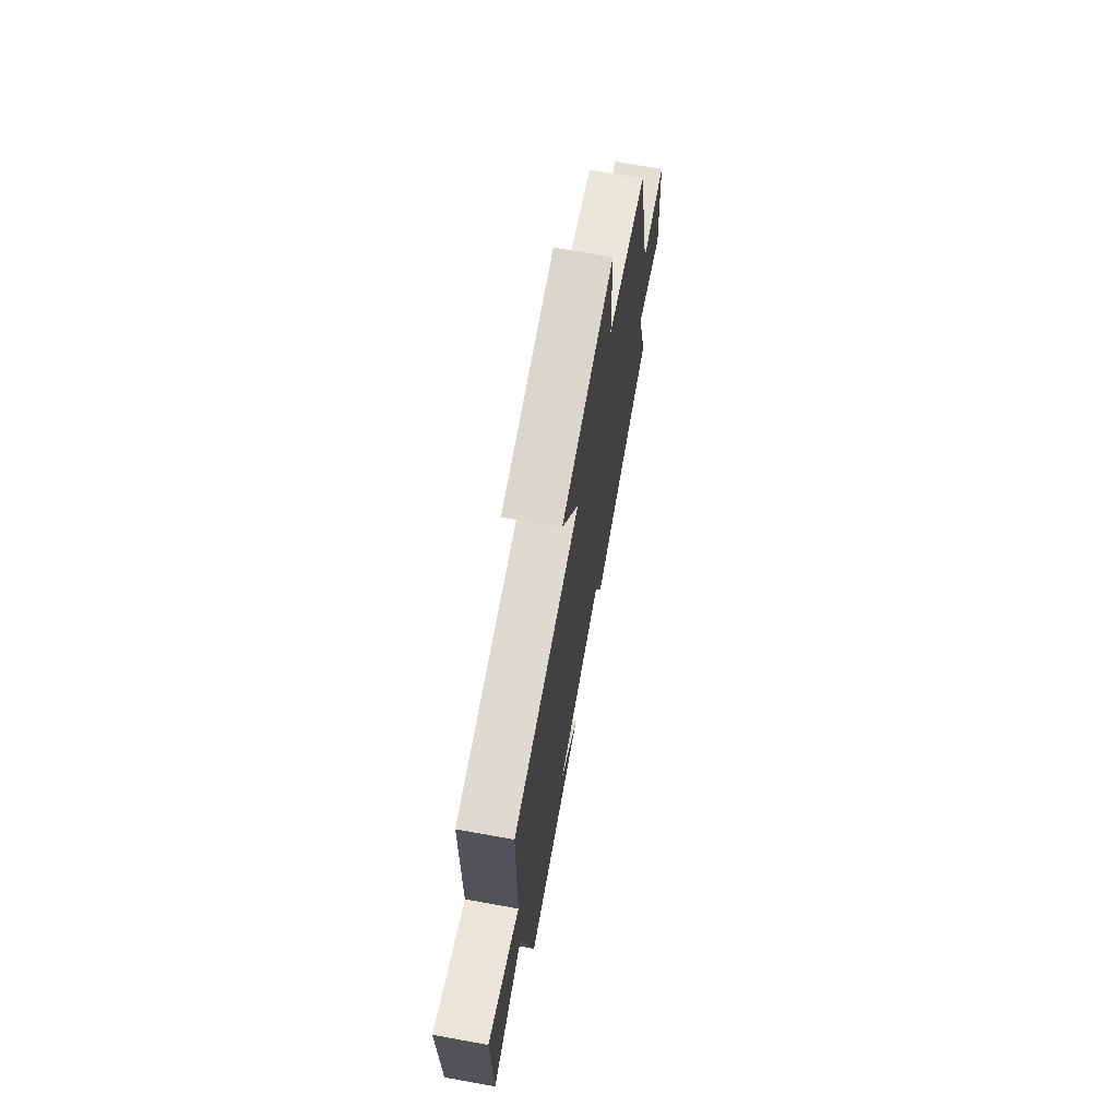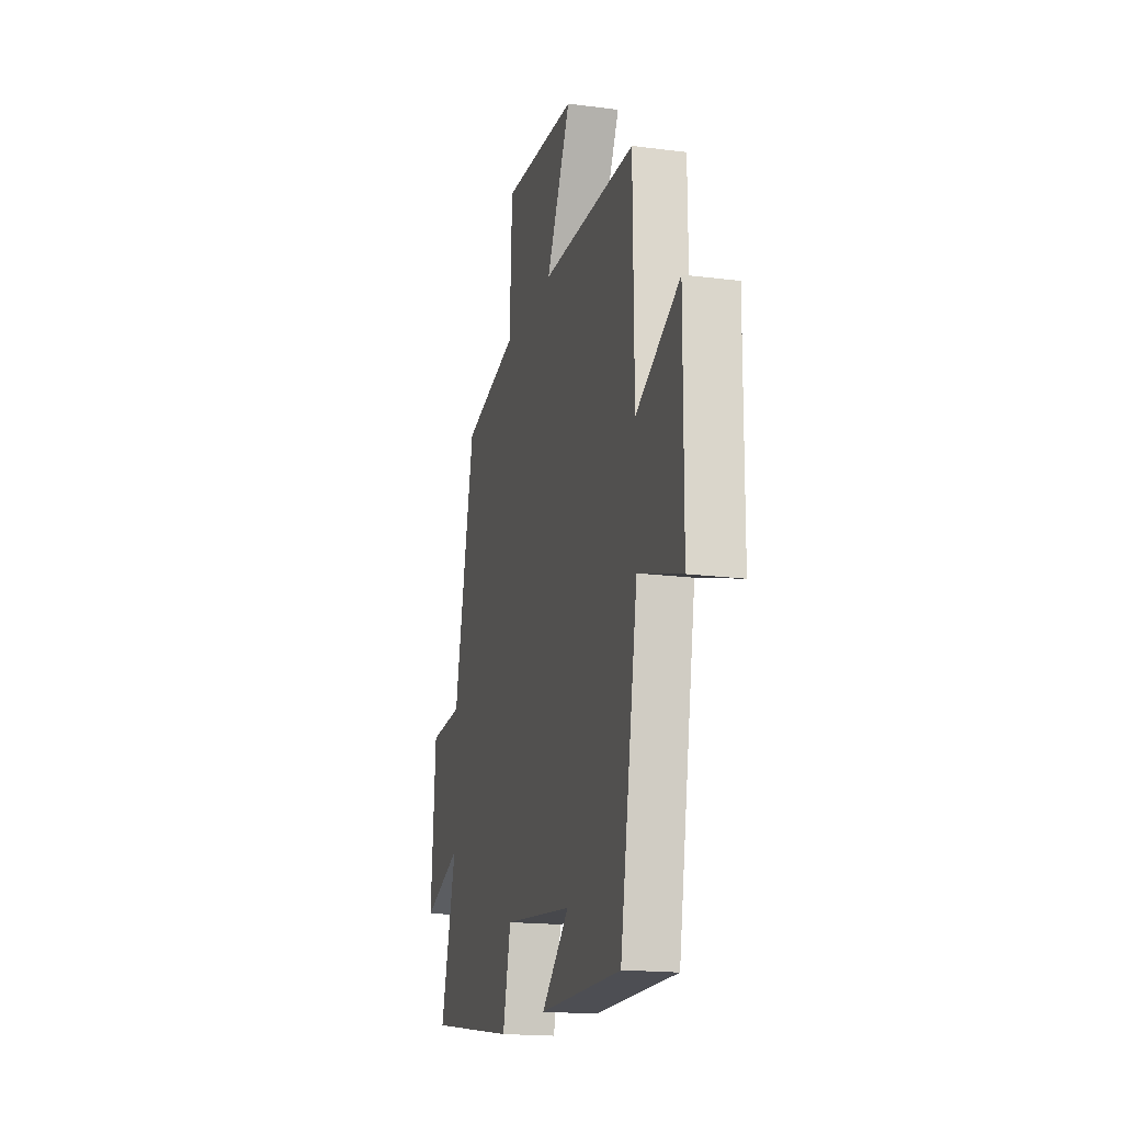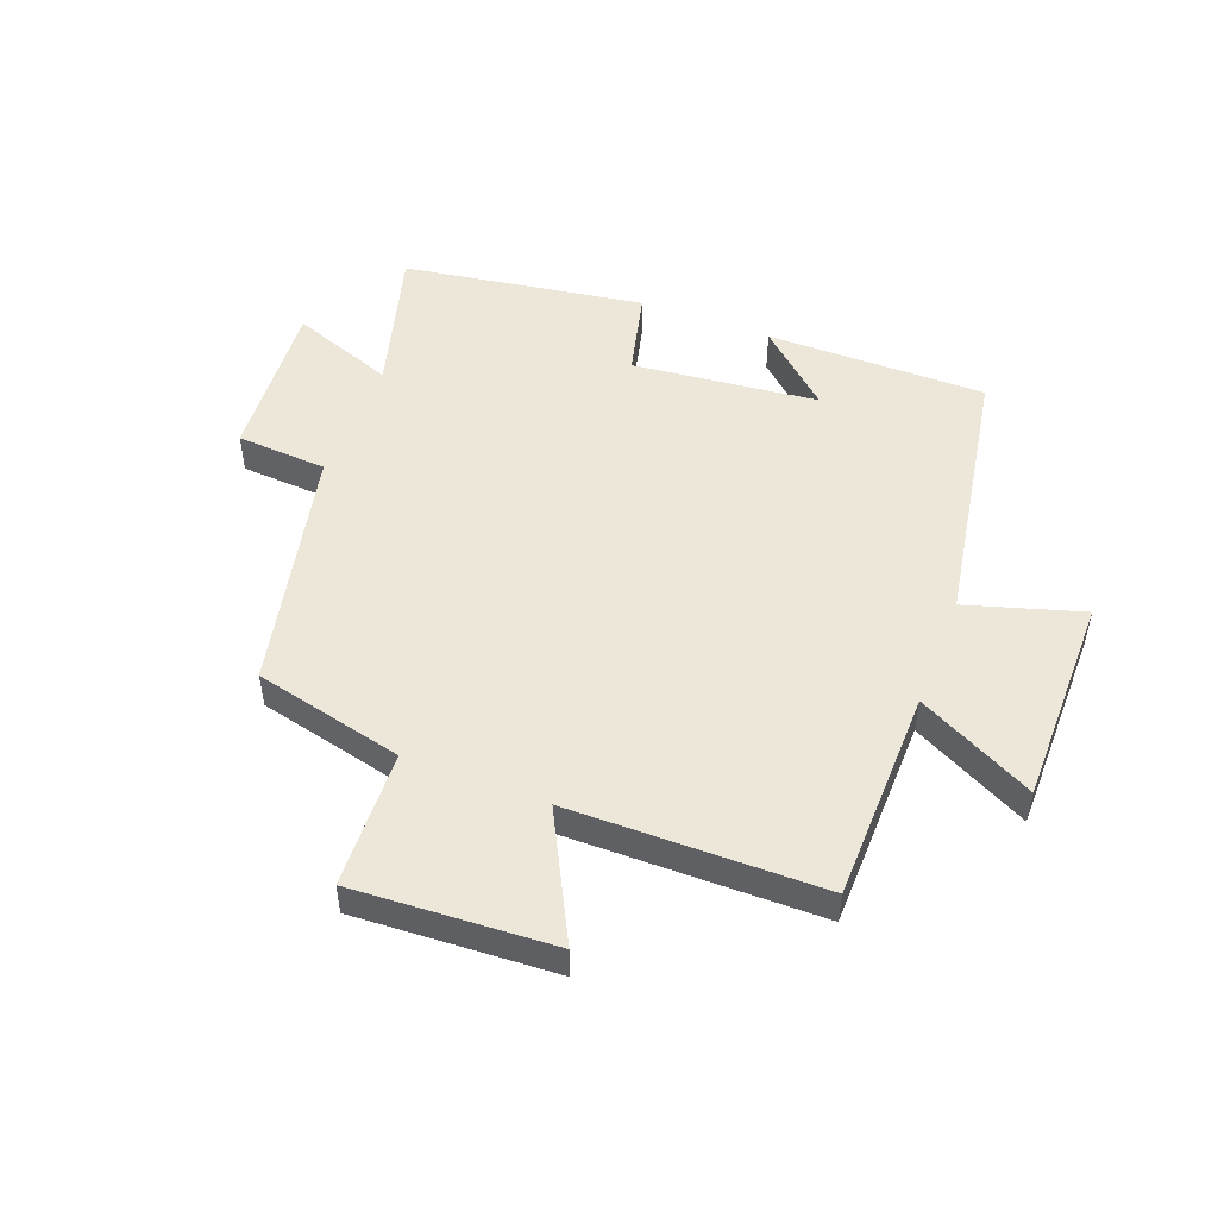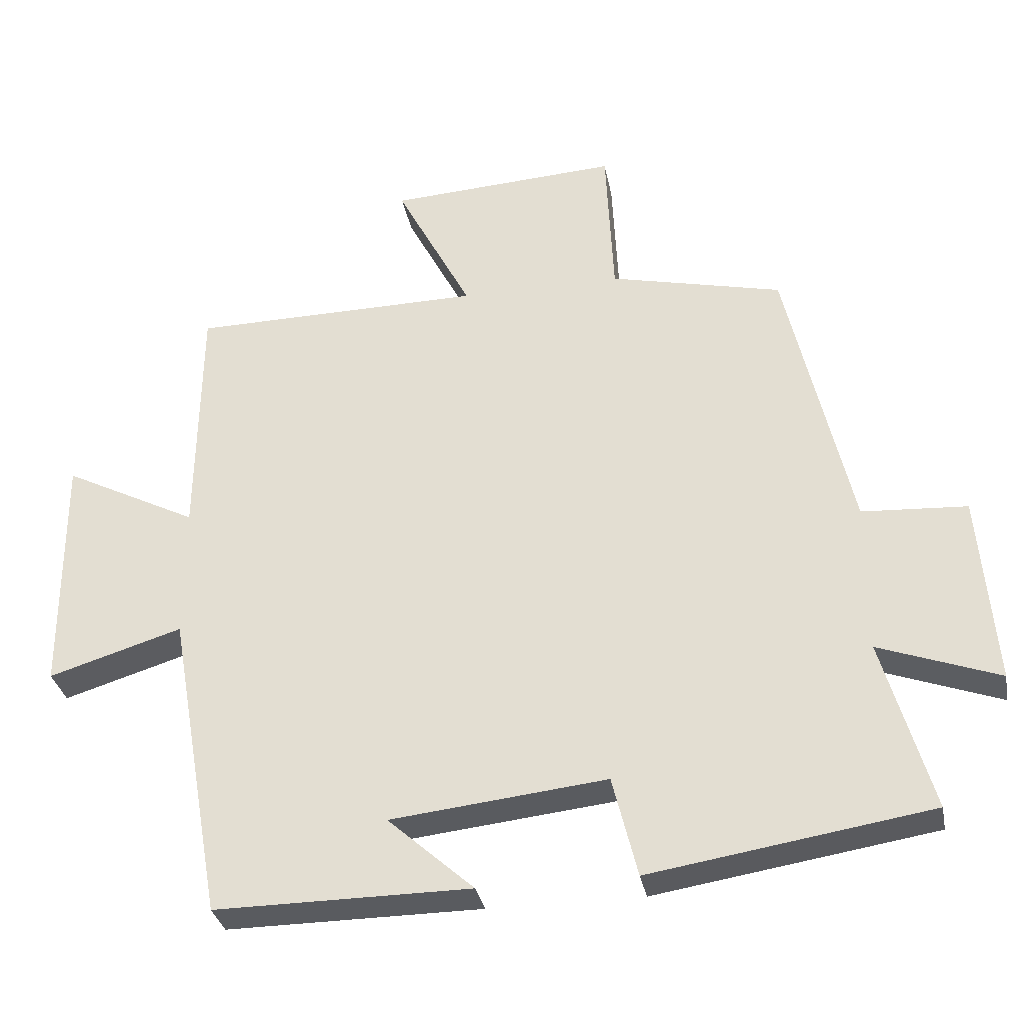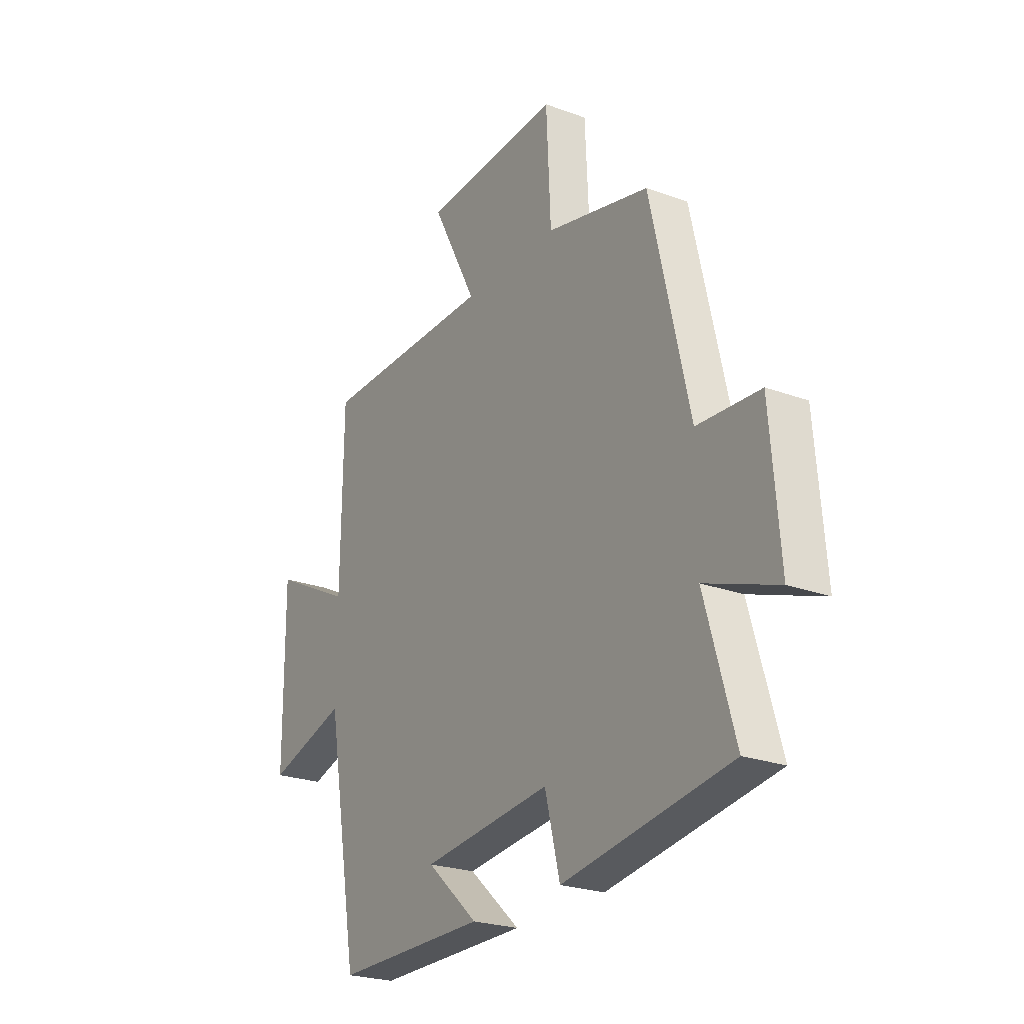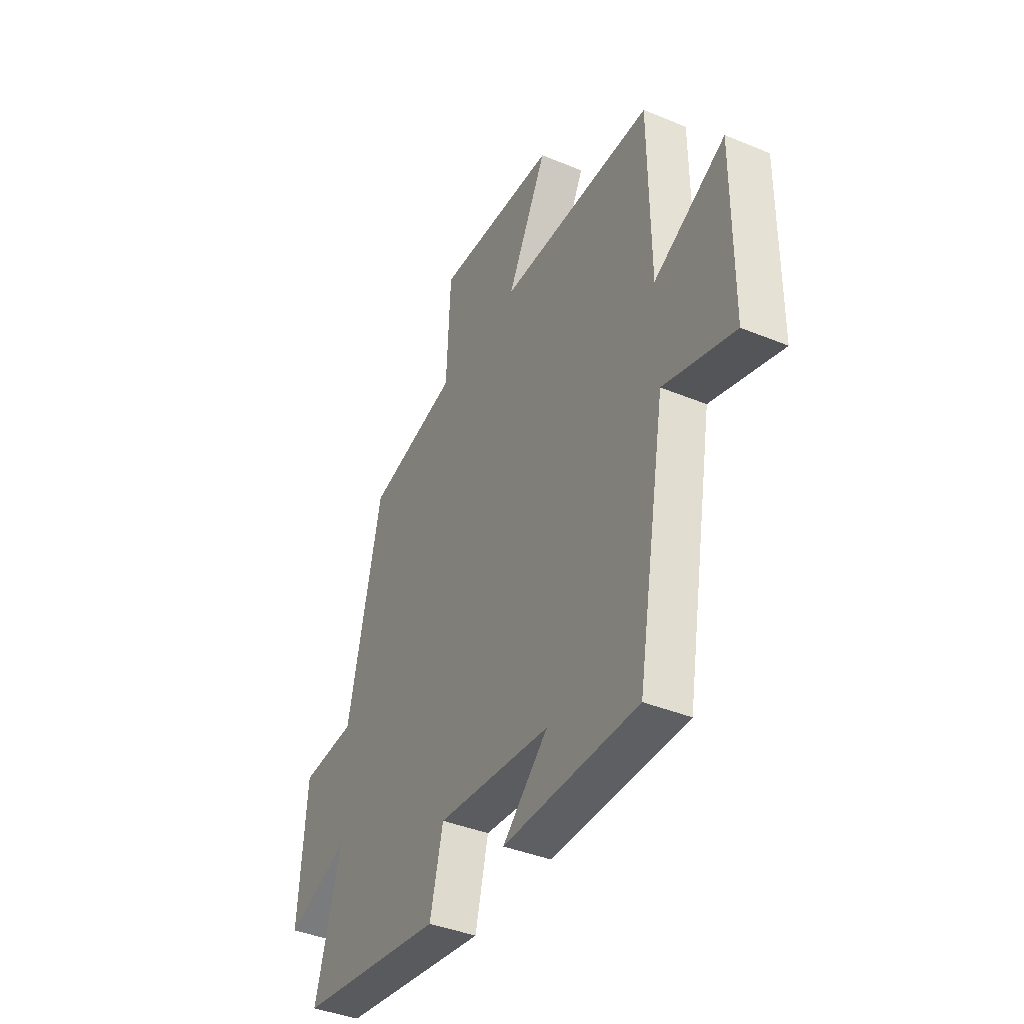
<metadata>
{"format":"obj","ext":"obj","renderer":"f3d","projection":"perspective","resolution":1024,"background":"white","views":[{"elev":70.1,"azim":100.2,"up":"+Z"},{"elev":-17.6,"azim":75.7,"up":"+Z"},{"elev":50.0,"azim":21.2,"up":"+Y"},{"elev":-32.5,"azim":-169.3,"up":"+Z"},{"elev":-24.1,"azim":-121.4,"up":"+Z"},{"elev":-39.9,"azim":62.9,"up":"+Z"}]}
</metadata>
<code>
v -0.571 0.07 -0.436
v -0.5 0.07 -0.188
v -0.673 0.07 -0.251
v -0.651 0.07 0.023
v -0.5 0.07 0.032
v -0.407 0.07 0.442
v -0.158 0.07 0.5
v -0.147 0.07 0.729
v 0.185 0.07 0.709
v 0.076 0.07 0.5
v 0.496 0.07 0.495
v 0.5 0.07 0.14
v 0.694 0.07 0.239
v 0.692 0.07 -0.113
v 0.5 0.07 -0.054
v 0.421 0.07 -0.502
v 0.054 0.07 -0.5
v 0.178 0.07 -0.389
v -0.132 0.07 -0.355
v -0.168 0.07 -0.5
v -0.571 0 -0.436
v -0.5 0 -0.188
v -0.673 0 -0.251
v -0.651 0 0.023
v -0.5 0 0.032
v -0.407 0 0.442
v -0.158 0 0.5
v -0.147 0 0.729
v 0.185 0 0.709
v 0.076 0 0.5
v 0.496 0 0.495
v 0.5 0 0.14
v 0.694 0 0.239
v 0.692 0 -0.113
v 0.5 0 -0.054
v 0.421 0 -0.502
v 0.054 0 -0.5
v 0.178 0 -0.389
v -0.132 0 -0.355
v -0.168 0 -0.5
f 19 20 1 2
f 18 19 2
f 16 17 18
f 15 16 18
f 15 18 2
f 12 13 14 15
f 10 11 12 15
f 10 15 2
f 7 8 9 10
f 5 6 7 10
f 5 10 2 3
f 3 4 5
f 22 21 40 39
f 22 39 38
f 38 37 36
f 38 36 35
f 22 38 35
f 35 34 33 32
f 35 32 31 30
f 22 35 30
f 30 29 28 27
f 30 27 26 25
f 23 22 30 25
f 25 24 23
f 1 21 22 2
f 2 22 23 3
f 3 23 24 4
f 4 24 25 5
f 5 25 26 6
f 6 26 27 7
f 7 27 28 8
f 8 28 29 9
f 9 29 30 10
f 10 30 31 11
f 11 31 32 12
f 12 32 33 13
f 13 33 34 14
f 14 34 35 15
f 15 35 36 16
f 16 36 37 17
f 17 37 38 18
f 18 38 39 19
f 19 39 40 20
f 20 40 21 1

</code>
